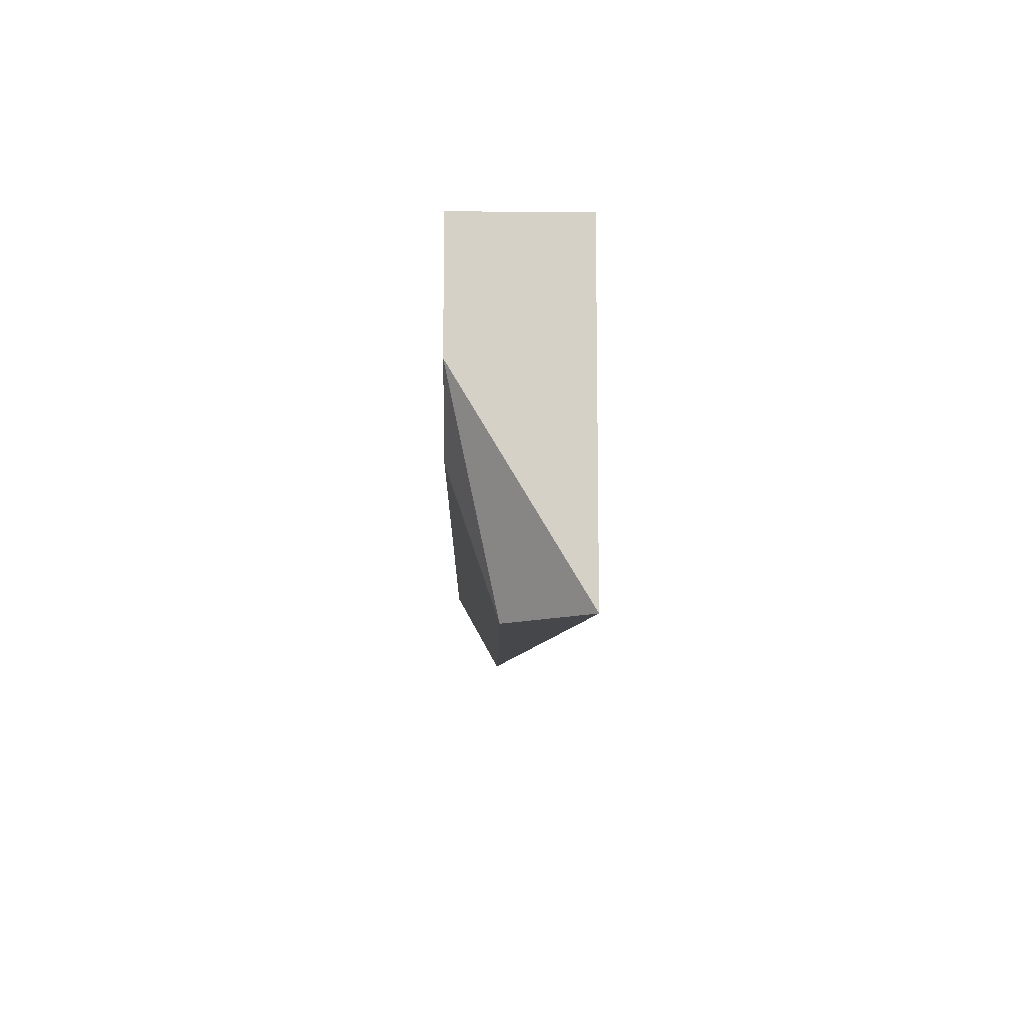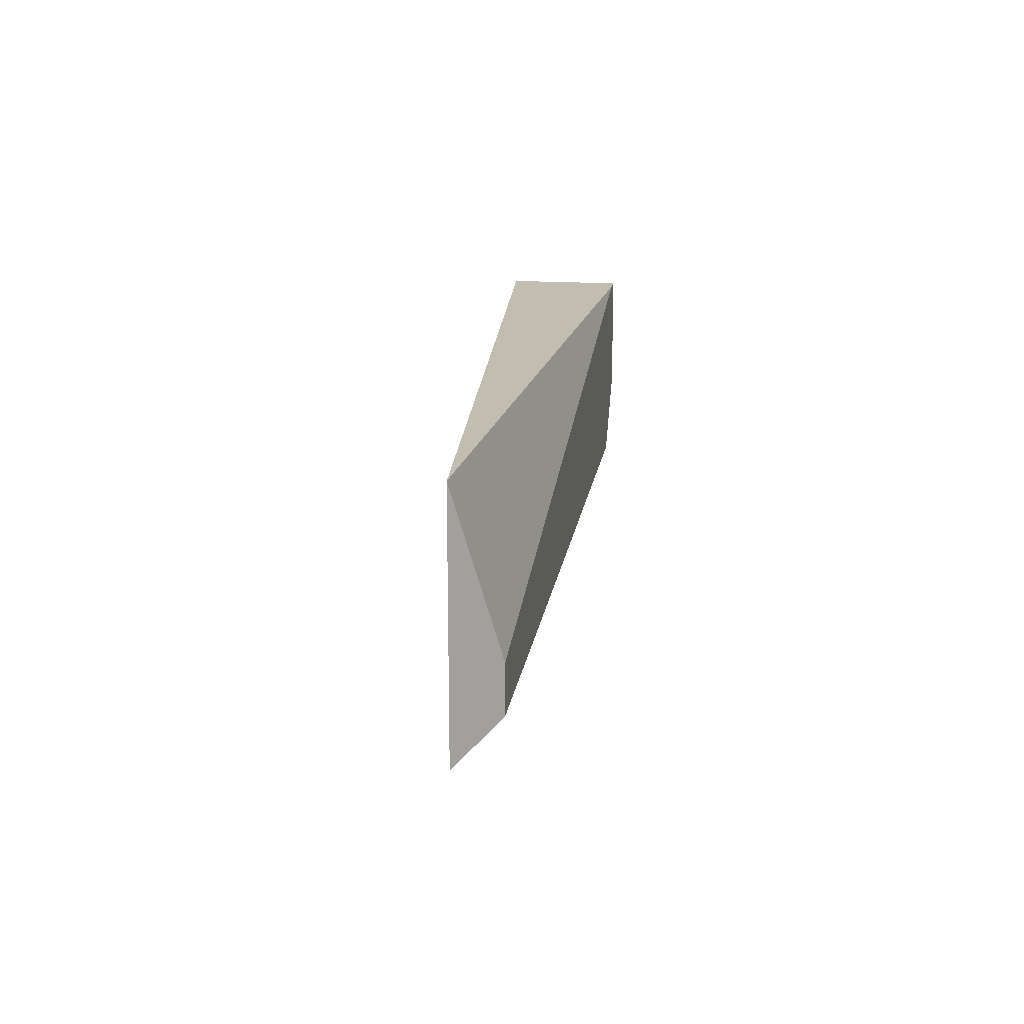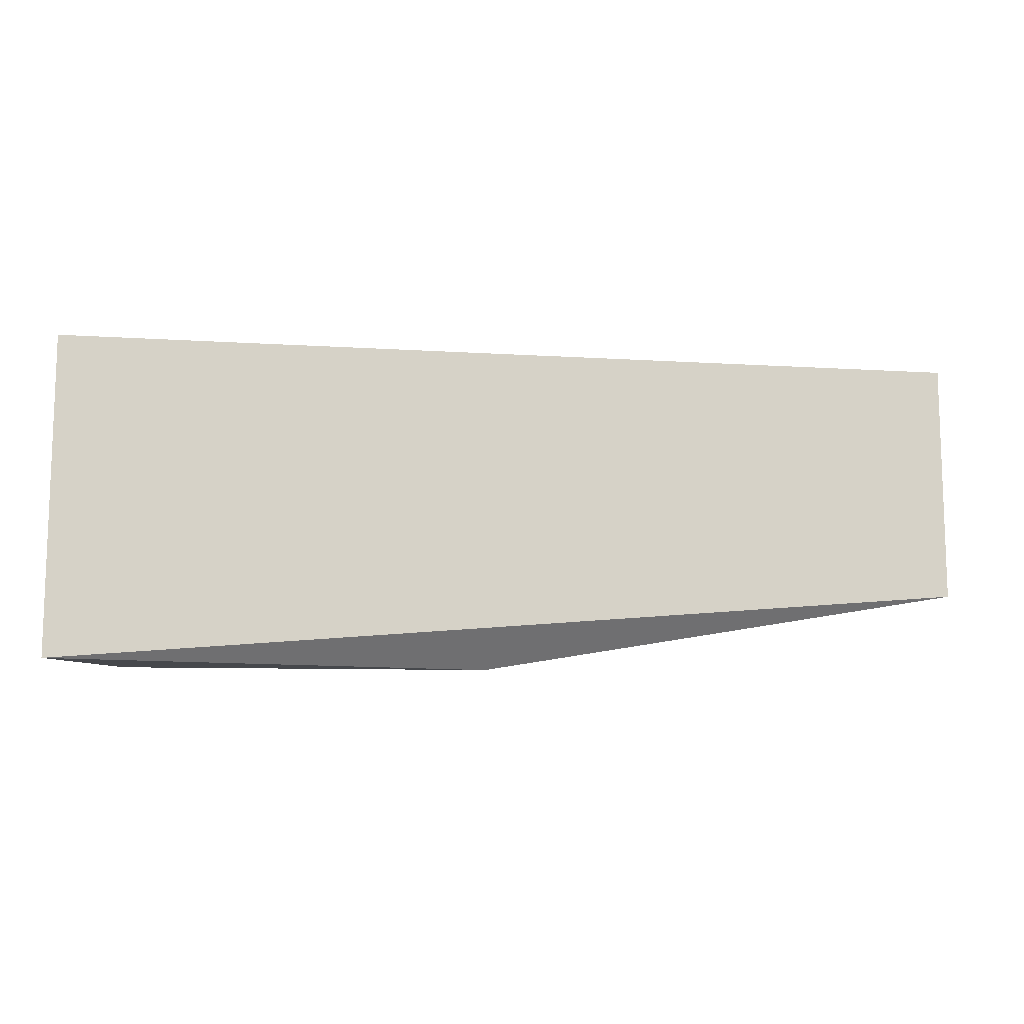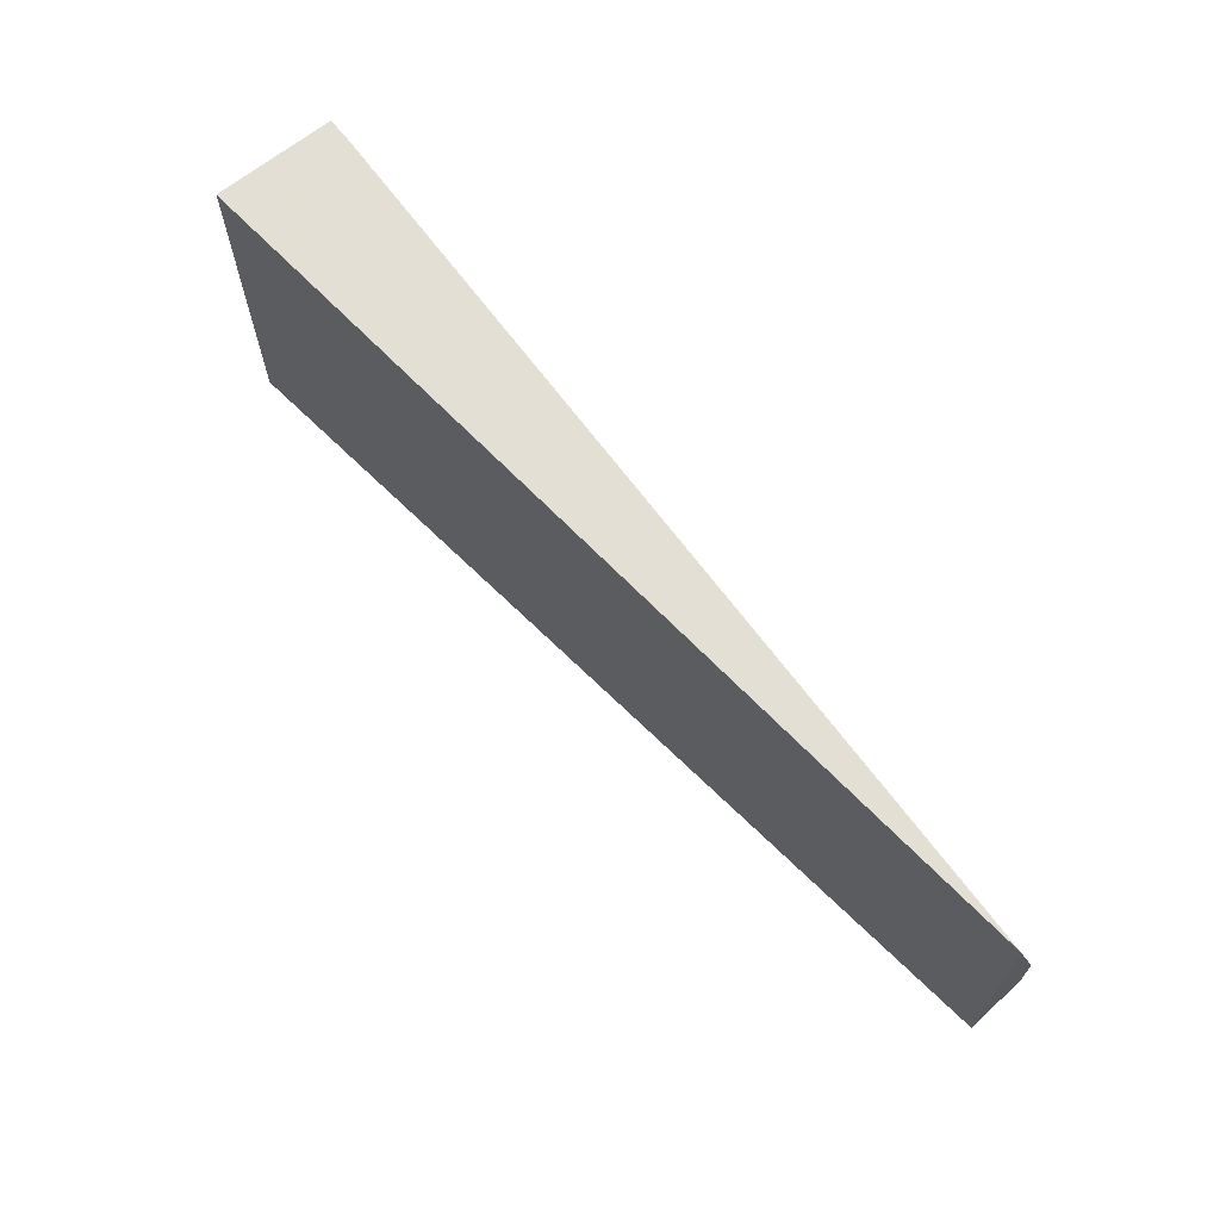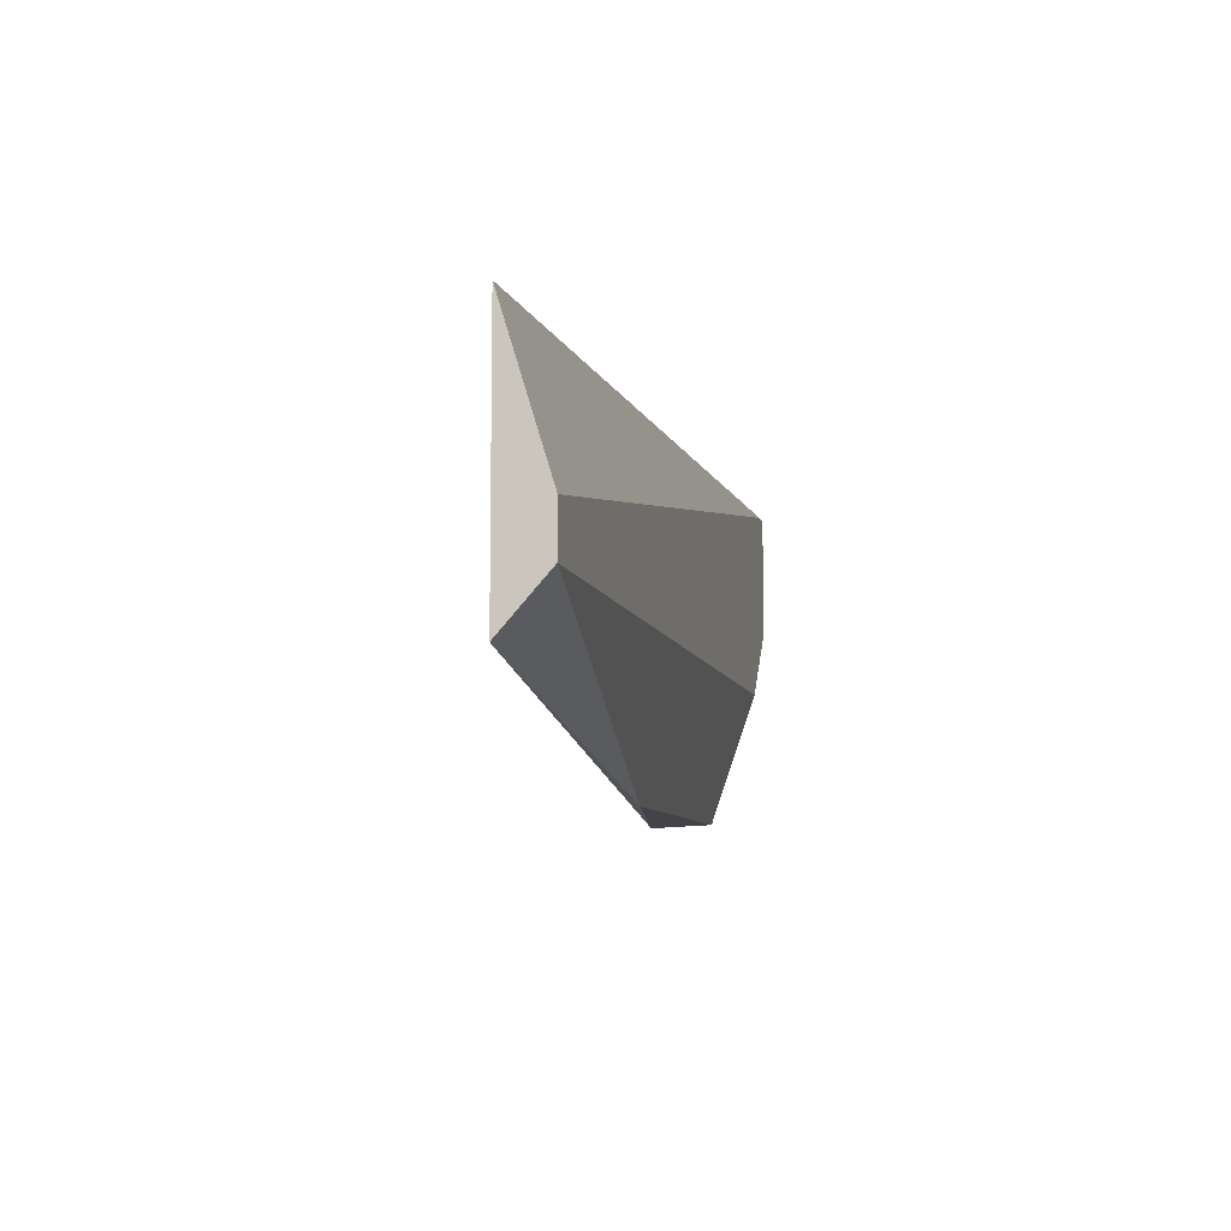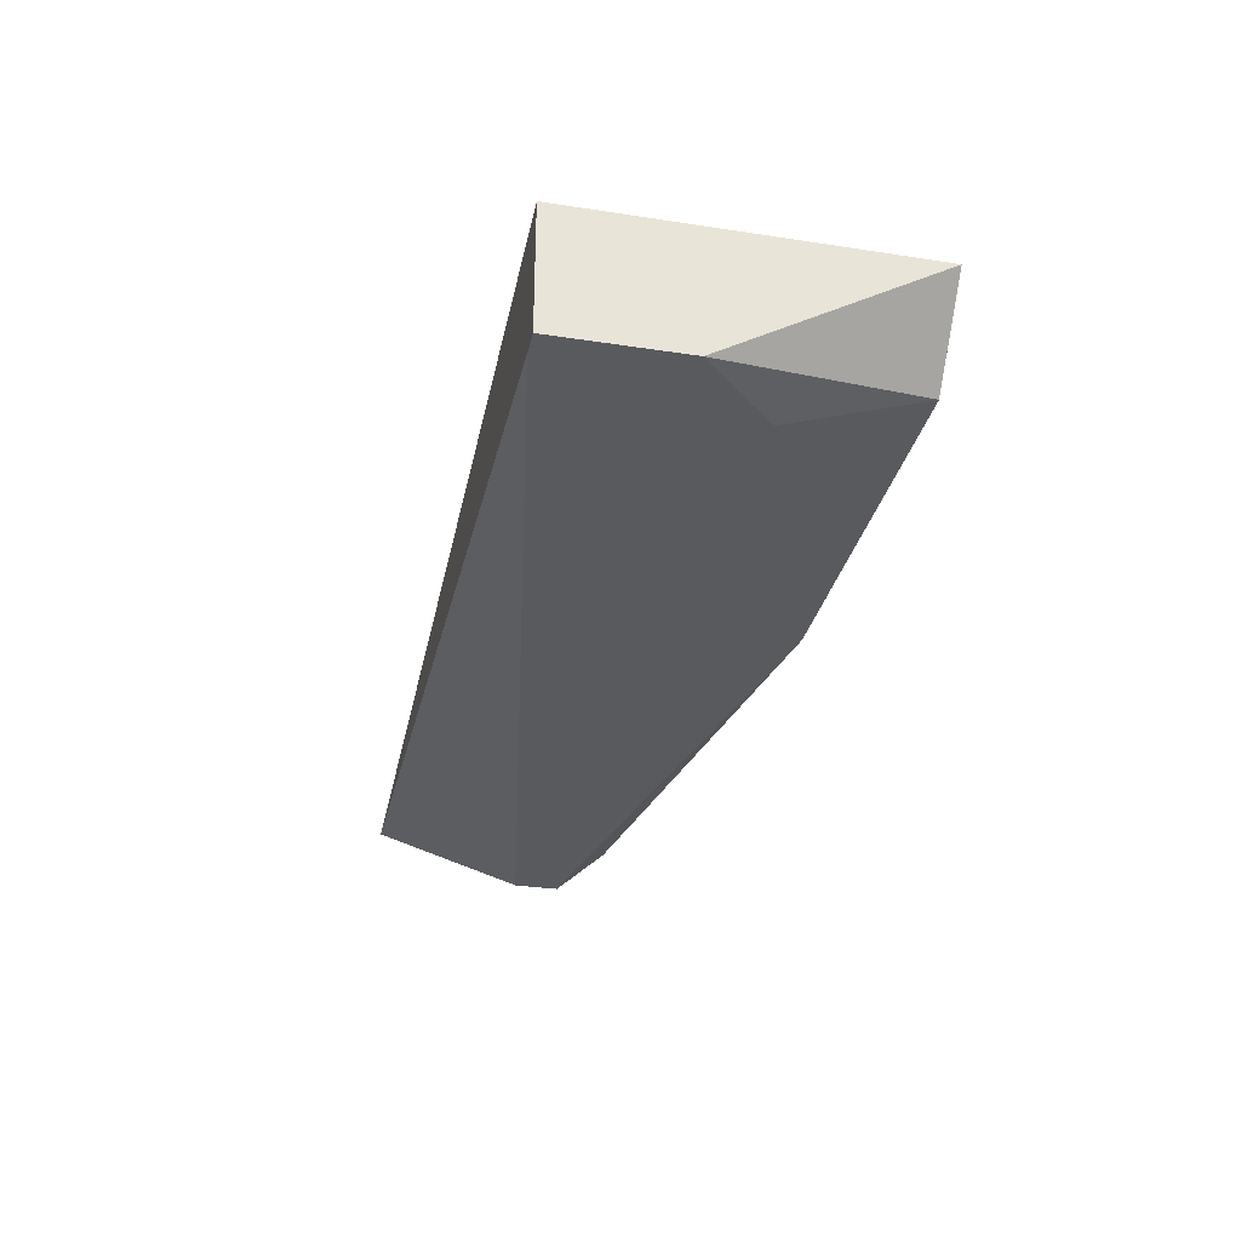
<metadata>
{"format":"obj","ext":"obj","renderer":"f3d","projection":"perspective","resolution":1024,"background":"white","views":[{"elev":-10.2,"azim":89.2,"up":"+Z"},{"elev":16.7,"azim":-81.8,"up":"+Z"},{"elev":-11.2,"azim":175.9,"up":"+Z"},{"elev":66.3,"azim":-129.2,"up":"+Z"},{"elev":-8.0,"azim":-77.8,"up":"+Z"},{"elev":-31.3,"azim":77.7,"up":"+Y"}]}
</metadata>
<code>
v 1.213 0.2308 0.4228
v 1.213 0.1583 0.4228
v 1.213 0.2308 0.2296
v 0.6648 0.1853 0.2779
v 0.6648 0.1853 0.4228
v 1.172 0.1853 0.2295
v 0.6648 0.1583 0.3081
v 1.213 0.1583 0.3503
v 0.9548 0.1853 0.2295
v 0.6648 0.1583 0.3351
v 1.172 0.1583 0.3081
v 1.2 0.1583 0.4228
f 1 2 3
f 1 3 4
f 5 1 4
f 7 5 4
f 8 6 3
f 8 3 2
f 9 4 3
f 9 3 6
f 9 7 4
f 9 6 7
f 10 5 7
f 11 7 6
f 11 6 8
f 12 5 10
f 12 2 1
f 12 1 5
f 12 10 7
f 12 7 11
f 12 11 8
f 12 8 2

</code>
